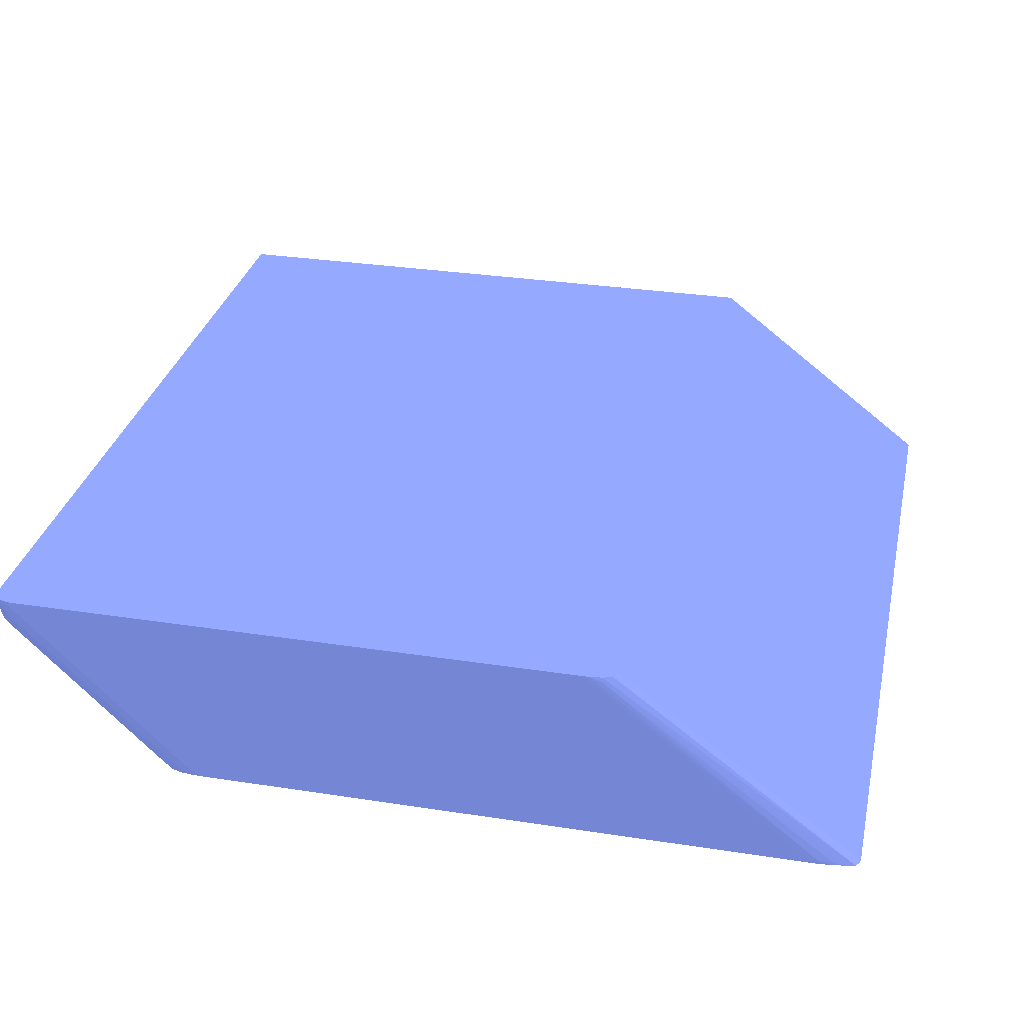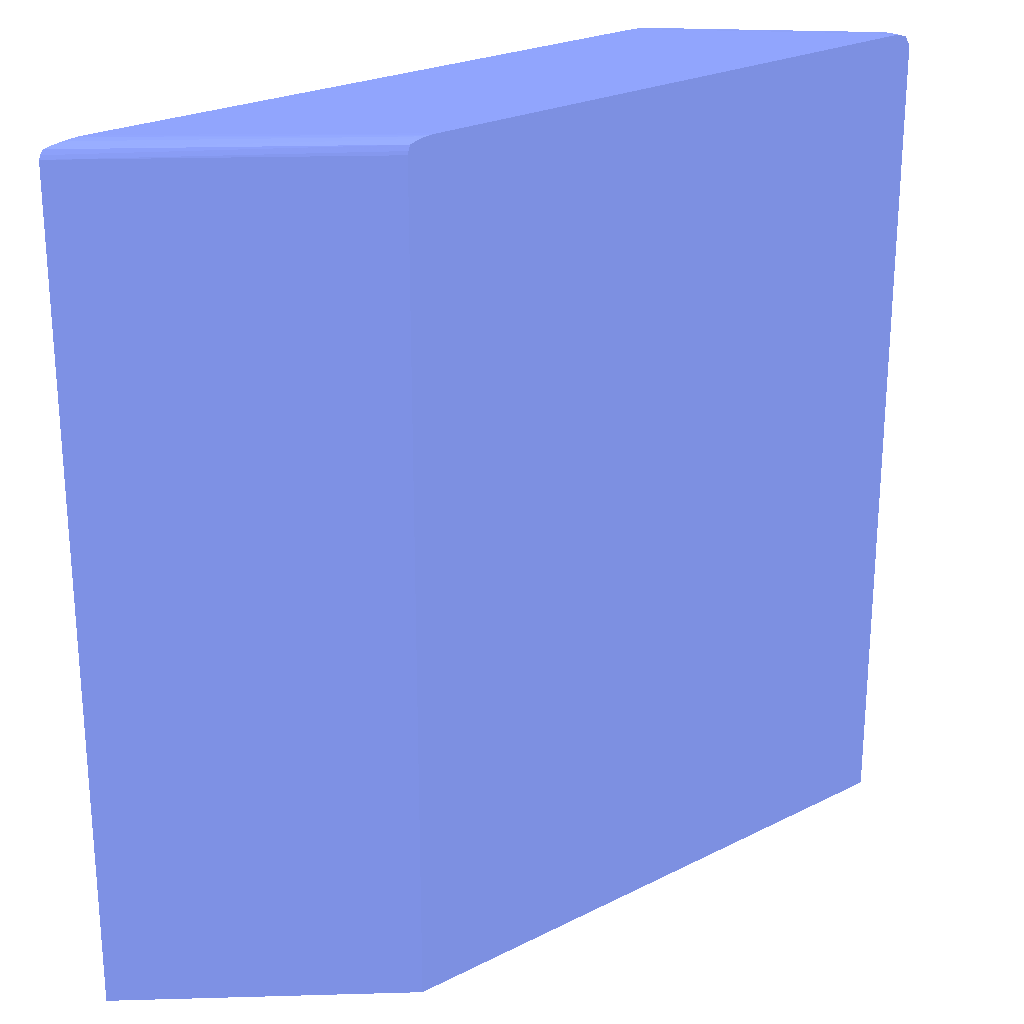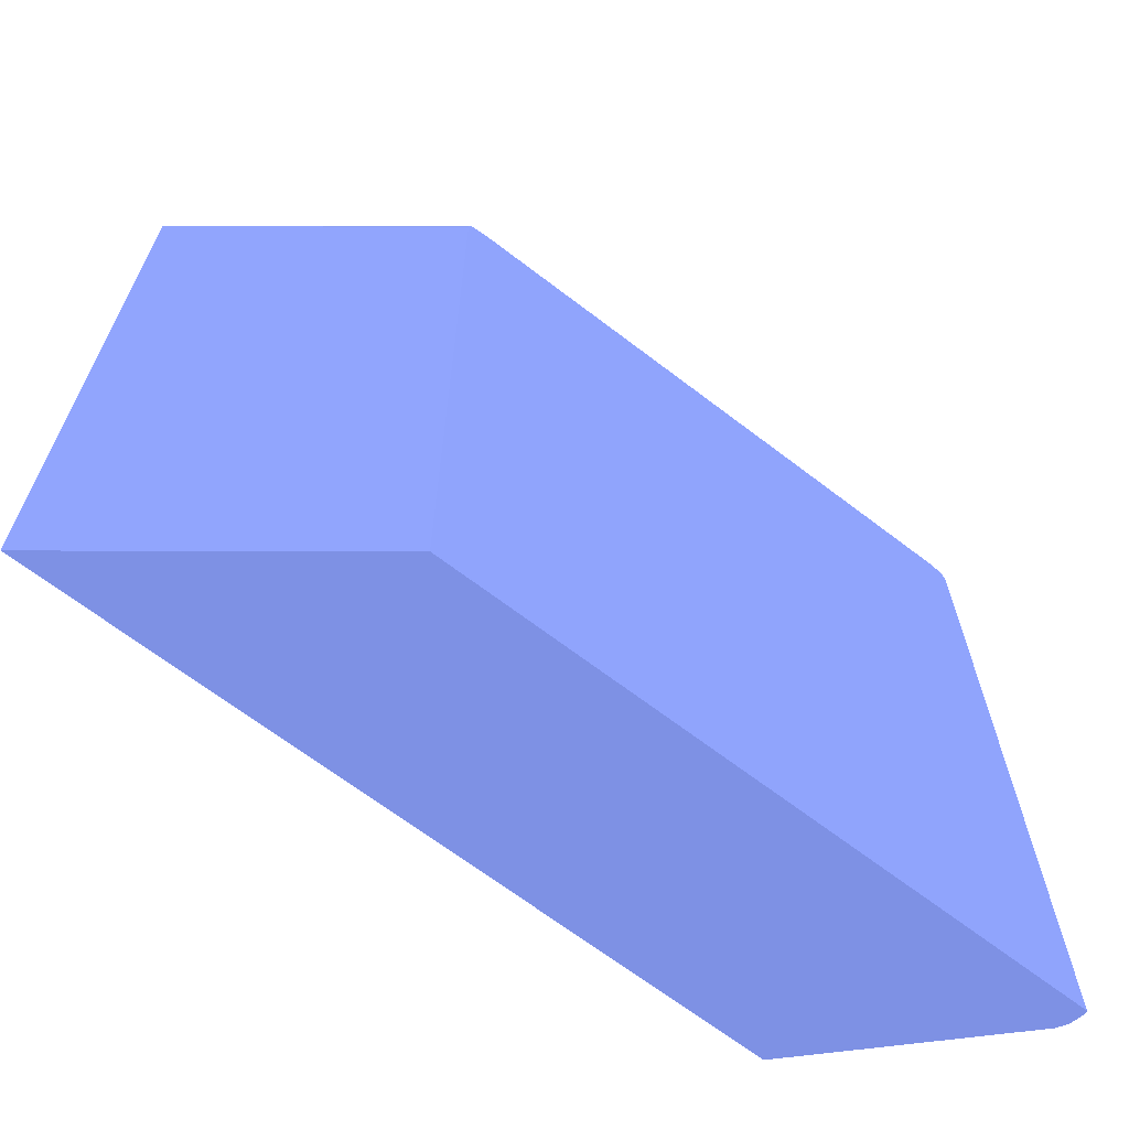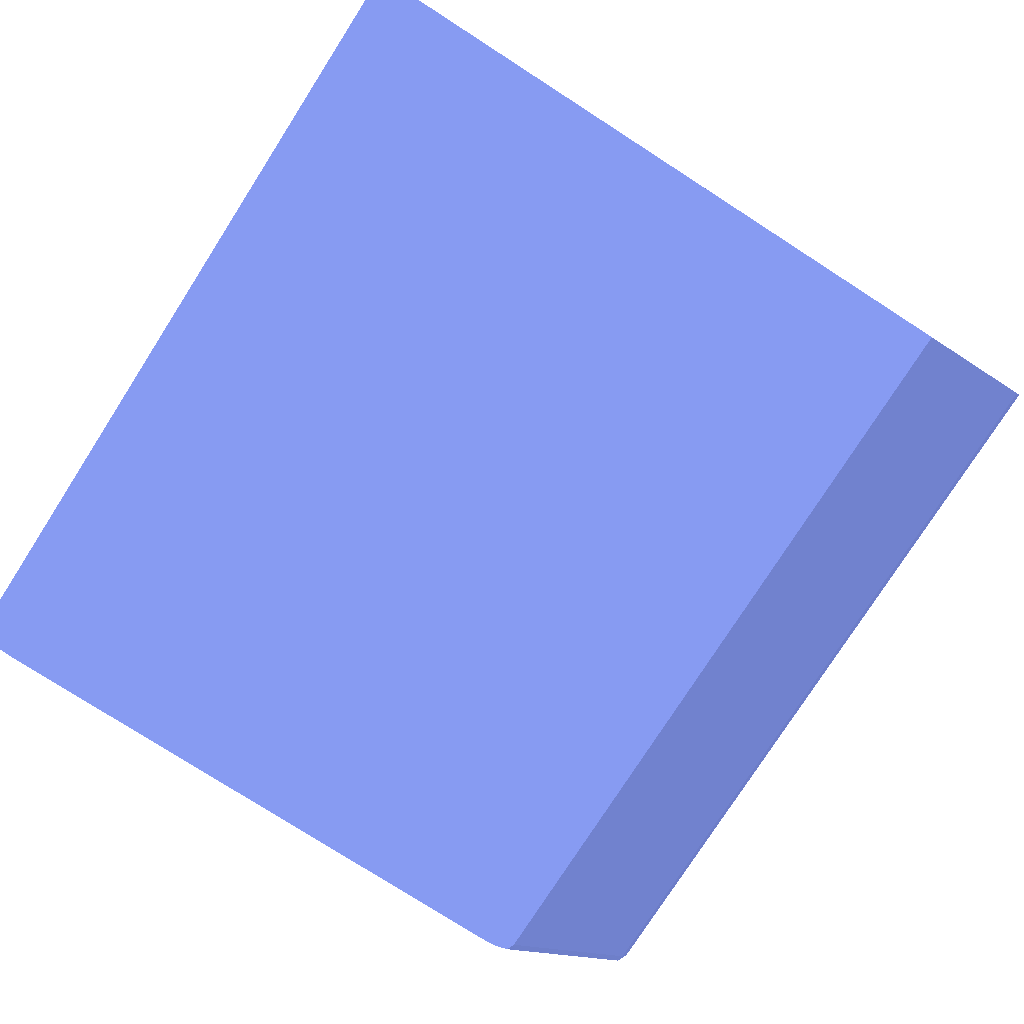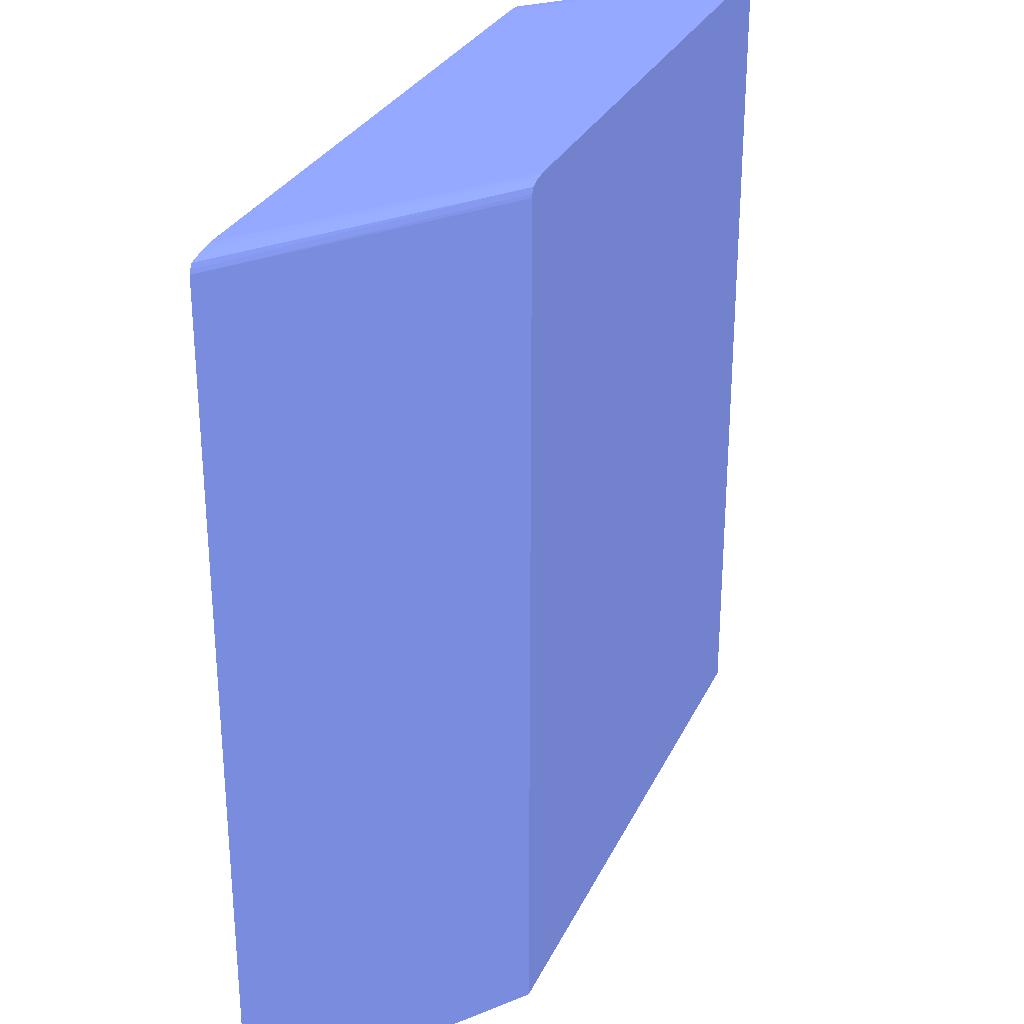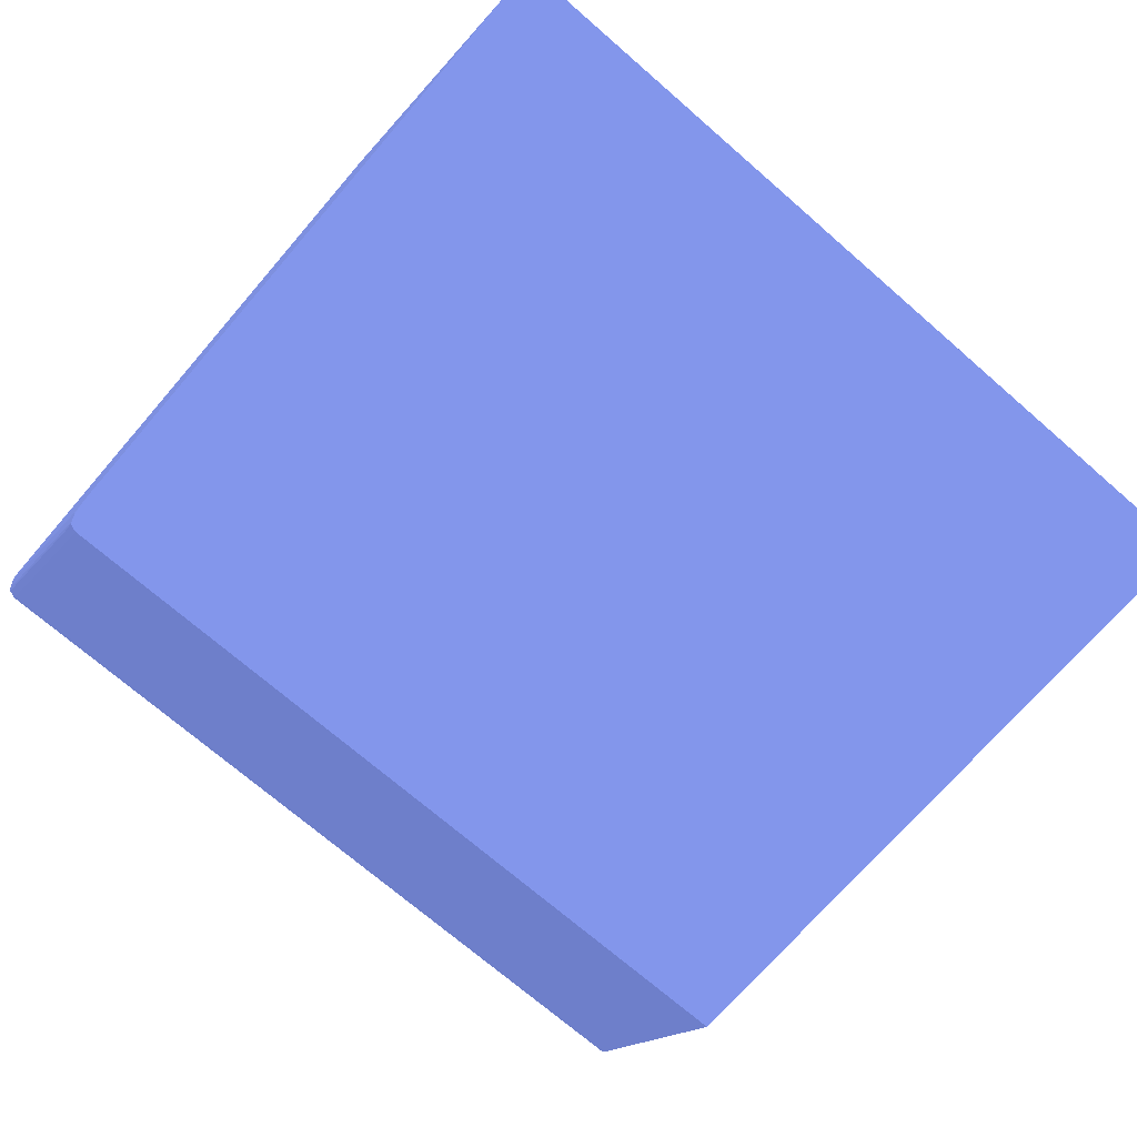
<metadata>
{"format":"obj","ext":"obj","renderer":"f3d","projection":"perspective","resolution":1024,"background":"white","views":[{"elev":31.3,"azim":-167.6,"up":"+Z"},{"elev":23.7,"azim":-40.2,"up":"+Y"},{"elev":-66.9,"azim":-37.6,"up":"+Y"},{"elev":-77.8,"azim":-32.7,"up":"+Z"},{"elev":28.9,"azim":-68.6,"up":"+Y"},{"elev":-72.1,"azim":-130.9,"up":"+Z"}]}
</metadata>
<code>
v 0.03477 0.03821 -0.01411 0.3137 0.3608 0.5686
v 0.035 0.03814 -0.01411 0.3137 0.3608 0.5686
v 0.03477 0.03821 -0.01425 0.3137 0.3608 0.5686
v 0.01767 0.03821 -0.01411 0.3137 0.3608 0.5686
v 0.03513 0.0381 -0.01411 0.3137 0.3608 0.5686
v 0.03513 0.0381 -0.01425 0.3137 0.3608 0.5686
v 0.03477 0.03819 -0.01463 0.3137 0.3608 0.5686
v 0.02945 0.0382 -0.01968 0.3137 0.3608 0.5686
v 0.03249 0.03821 -0.01653 0.3137 0.3608 0.5686
v 0.01729 0.03821 -0.01425 0.3137 0.3608 0.5686
v 0.01729 0.03821 -0.01411 0.3137 0.3608 0.5686
v 0.03531 0.03781 -0.01411 0.3137 0.3608 0.5686
v 0.03508 0.03809 -0.01463 0.3137 0.3608 0.5686
v 0.03531 0.03781 -0.01425 0.3137 0.3608 0.5686
v 0.03476 0.0381 -0.01501 0.3137 0.3608 0.5686
v 0.02983 0.03816 -0.01968 0.3137 0.3608 0.5686
v 0.03287 0.03819 -0.01653 0.3137 0.3608 0.5686
v 0.02983 0.03819 -0.01957 0.3137 0.3608 0.5686
v 0.02907 0.03821 -0.01968 0.3137 0.3608 0.5686
v 0.02945 0.03821 -0.01957 0.3137 0.3608 0.5686
v 0.01121 0.03821 -0.01919 0.3137 0.3608 0.5686
v 0.01045 0.03821 -0.01957 0.3137 0.3608 0.5686
v 0.01691 0.03819 -0.01425 0.3137 0.3608 0.5686
v 0.01691 0.03816 -0.01411 0.3137 0.3608 0.5686
v 0.03531 0.03767 -0.01411 0.3137 0.3608 0.5686
v 0.03521 0.03781 -0.01463 0.3137 0.3608 0.5686
v 0.03501 0.03805 -0.01488 0.3137 0.3608 0.5686
v 0.03531 0.03743 -0.01425 0.3137 0.3608 0.5686
v 0.03438 0.0381 -0.01539 0.3137 0.3608 0.5686
v 0.03134 0.0381 -0.01842 0.3137 0.3608 0.5686
v 0.0302 0.0381 -0.01956 0.3137 0.3608 0.5686
v 0.03014 0.03807 -0.01968 0.3137 0.3608 0.5686
v 0.01083 0.03821 -0.01968 0.3137 0.3608 0.5686
v 0.01083 0.03821 -0.01957 0.3137 0.3608 0.5686
v 0.01045 0.03821 -0.01968 0.3137 0.3608 0.5686
v 0.01007 0.03818 -0.01968 0.3137 0.3608 0.5686
v 0.01007 0.03816 -0.01957 0.3137 0.3608 0.5686
v 0.01661 0.03807 -0.01411 0.3137 0.3608 0.5686
v 0.009711 0.03812 -0.01968 0.3137 0.3608 0.5686
v 0.00939 0.03805 -0.01968 0.3137 0.3608 0.5686
v 0.03531 0.03743 -0.01411 0.3137 0.3608 0.5686
v 0.03504 0.03781 -0.0149 0.3137 0.3608 0.5686
v 0.03522 0.03743 -0.01463 0.3137 0.3608 0.5686
v 0.03485 0.03781 -0.01509 0.3137 0.3608 0.5686
v 0.03311 0.03805 -0.01678 0.3137 0.3608 0.5686
v 0.03531 0.0128 -0.01425 0.3137 0.3608 0.5686
v 0.0353 0.0128 -0.01432 0.3137 0.3608 0.5686
v 0.03045 0.03805 -0.01943 0.3137 0.3608 0.5686
v 0.03025 0.03785 -0.01968 0.3137 0.3608 0.5686
v 0.01655 0.03791 -0.01411 0.3137 0.3608 0.5686
v 0.009311 0.03792 -0.01968 0.3137 0.3608 0.5686
v 0.03531 0.0128 -0.01411 0.3137 0.3608 0.5686
v 0.03504 0.0128 -0.0149 0.3137 0.3608 0.5686
v 0.03501 0.0128 -0.01494 0.3137 0.3608 0.5686
v 0.03522 0.0128 -0.01463 0.3137 0.3608 0.5686
v 0.03371 0.03781 -0.01623 0.3137 0.3608 0.5686
v 0.03143 0.03781 -0.01851 0.3137 0.3608 0.5686
v 0.03026 0.03781 -0.01968 0.3137 0.3608 0.5686
v 0.01652 0.03781 -0.01411 0.3137 0.3608 0.5686
v 0.009265 0.03781 -0.01968 0.3137 0.3608 0.5686
v 0.01652 0.0128 -0.01411 0.3137 0.3608 0.5686
v 0.03425 0.0128 -0.0157 0.3137 0.3608 0.5686
v 0.03371 0.0128 -0.01623 0.3137 0.3608 0.5686
v 0.03143 0.0128 -0.01851 0.3137 0.3608 0.5686
v 0.03026 0.0128 -0.01968 0.3137 0.3608 0.5686
v 0.009265 0.0128 -0.01968 0.3137 0.3608 0.5686
f 1 2 3
f 1 3 9
f 1 9 20
f 1 20 19
f 1 19 33
f 1 33 34
f 1 34 21
f 1 21 10
f 1 10 4
f 1 4 11
f 1 11 24
f 1 24 38
f 1 38 50
f 1 50 59
f 1 59 61
f 1 61 52
f 1 52 41
f 1 41 25
f 1 25 12
f 1 12 5
f 1 5 2
f 2 5 6
f 2 6 3
f 3 6 7
f 3 7 8
f 3 8 9
f 4 10 11
f 5 12 14
f 5 14 6
f 6 13 7
f 6 14 13
f 7 13 15
f 7 15 16
f 7 16 17
f 7 17 8
f 8 18 16
f 8 16 32
f 8 32 49
f 8 49 58
f 8 58 65
f 8 65 66
f 8 66 60
f 8 60 51
f 8 51 40
f 8 40 39
f 8 39 36
f 8 36 35
f 8 35 33
f 8 33 19
f 8 19 20
f 8 20 9
f 8 17 18
f 10 21 22
f 10 22 11
f 11 23 24
f 11 22 23
f 12 25 14
f 13 14 26
f 13 26 27
f 13 27 15
f 14 25 28
f 14 28 43
f 14 43 26
f 15 29 16
f 15 27 45
f 15 45 29
f 16 30 31
f 16 31 32
f 16 18 17
f 16 29 30
f 21 34 22
f 22 34 33
f 22 33 35
f 22 35 36
f 22 36 37
f 22 37 23
f 23 37 24
f 24 37 39
f 24 39 40
f 24 40 38
f 25 41 28
f 26 42 27
f 26 43 42
f 27 42 44
f 27 44 56
f 27 56 45
f 28 41 52
f 28 52 46
f 28 46 47
f 28 47 43
f 29 45 30
f 30 48 31
f 30 45 48
f 31 48 32
f 32 48 49
f 36 39 37
f 38 40 51
f 38 51 50
f 42 43 55
f 42 55 53
f 42 53 54
f 42 54 44
f 43 47 55
f 44 54 62
f 44 62 56
f 45 56 48
f 46 52 61
f 46 61 66
f 46 66 65
f 46 65 64
f 46 64 63
f 46 63 62
f 46 62 54
f 46 54 53
f 46 53 55
f 46 55 47
f 48 57 58
f 48 58 49
f 48 56 57
f 50 51 60
f 50 60 59
f 56 62 63
f 56 63 64
f 56 64 57
f 57 64 65
f 57 65 58
f 59 60 66
f 59 66 61

</code>
